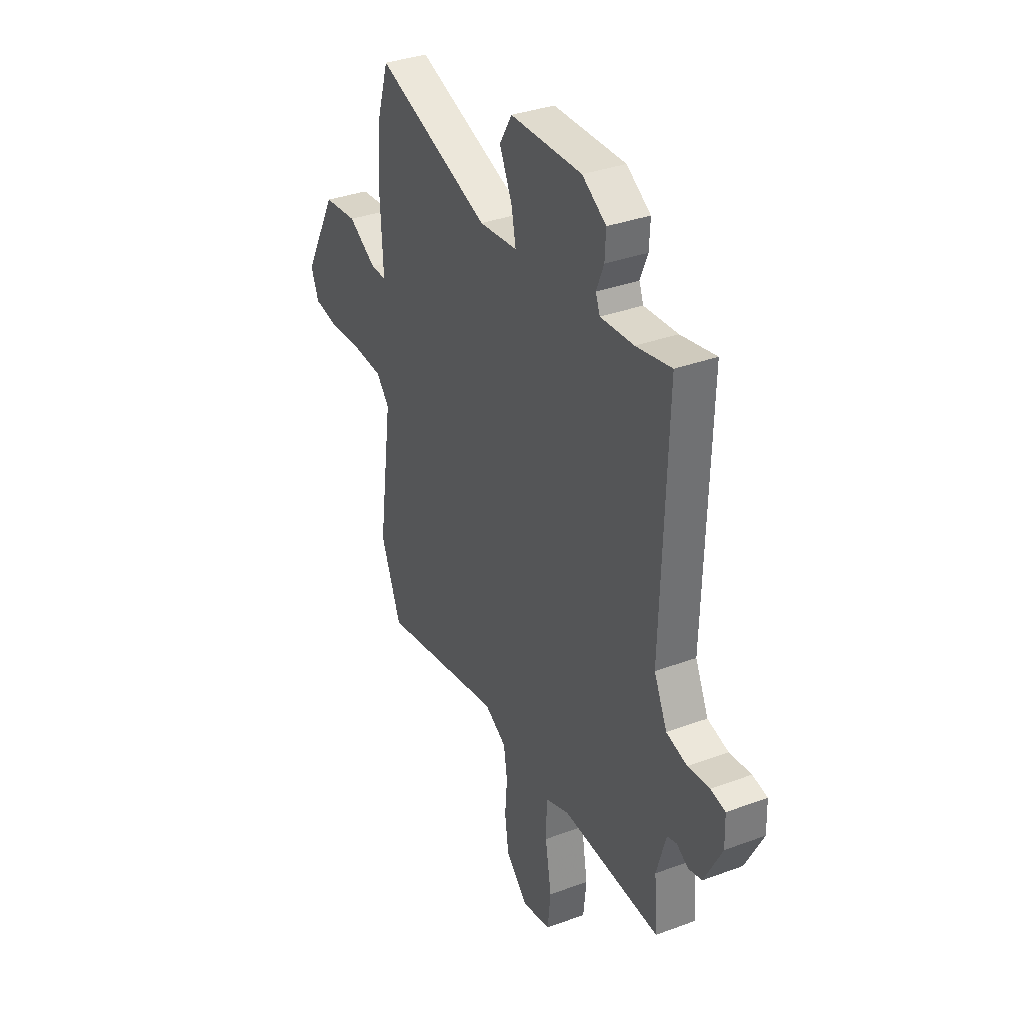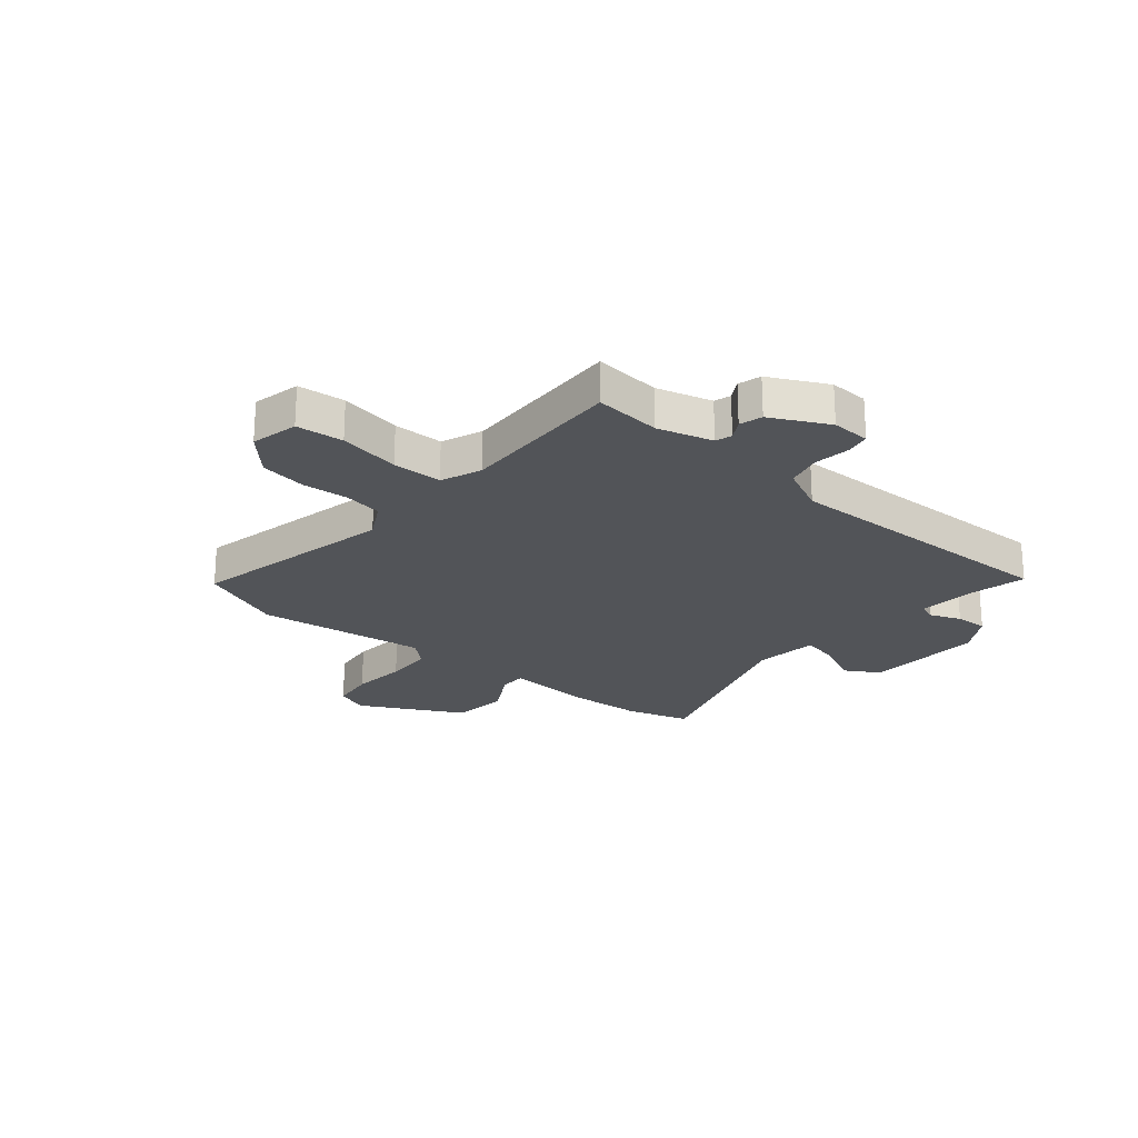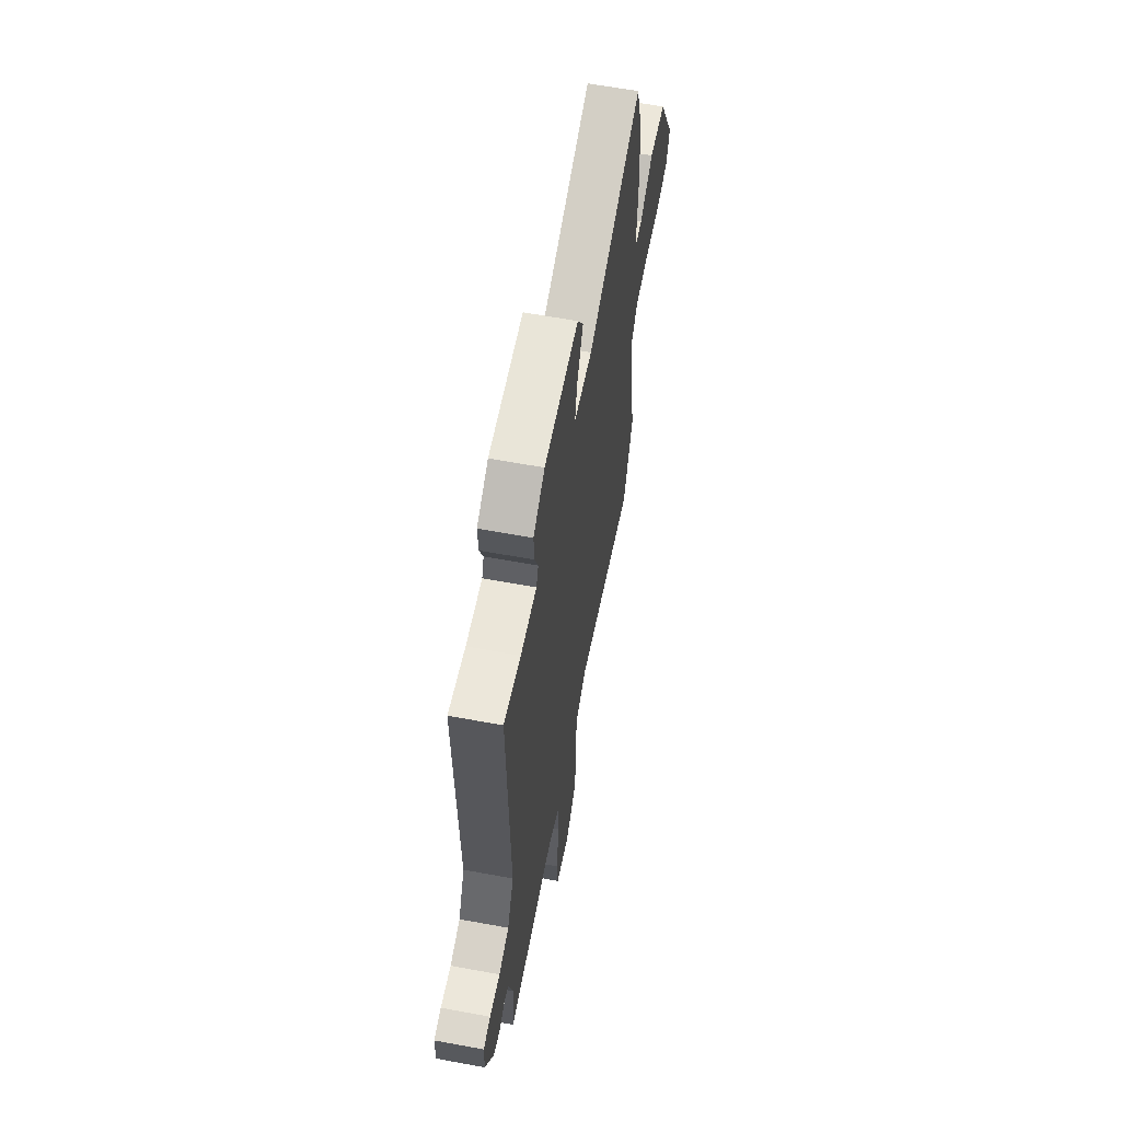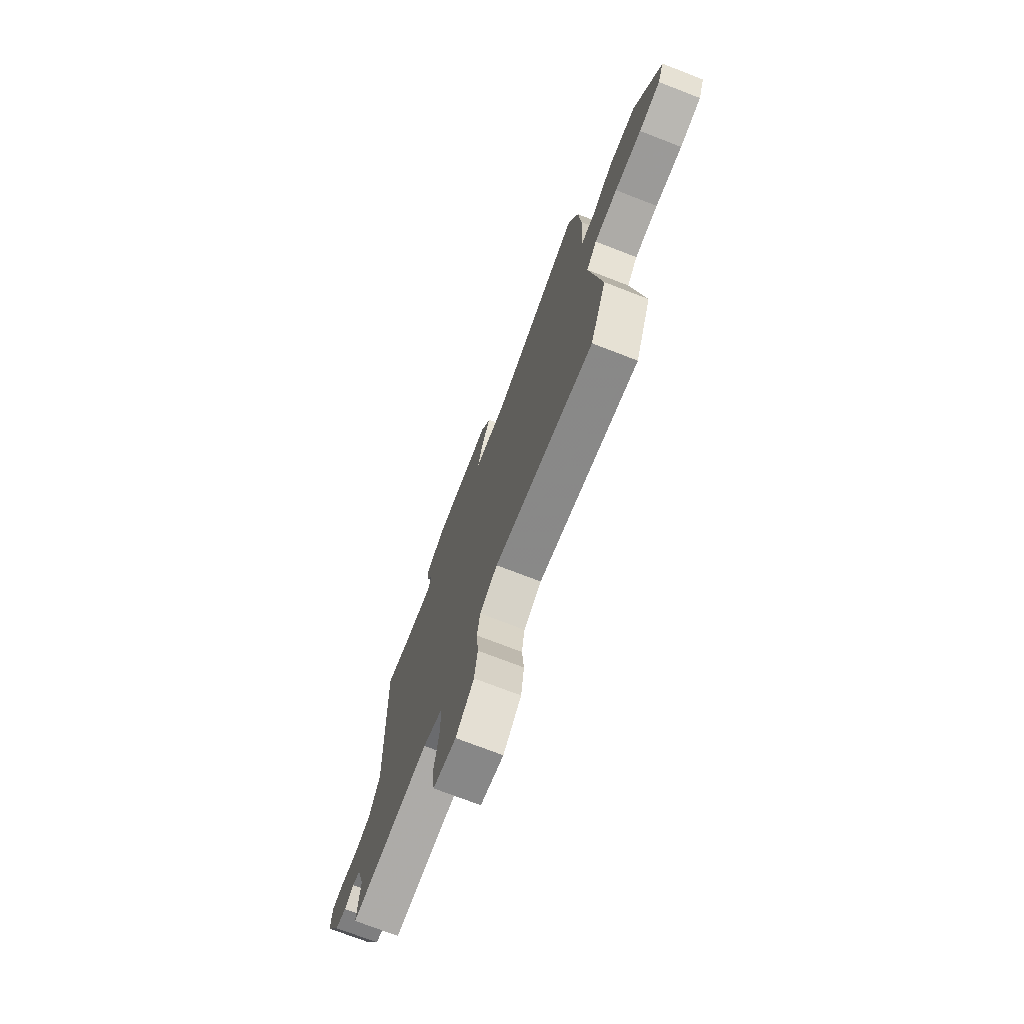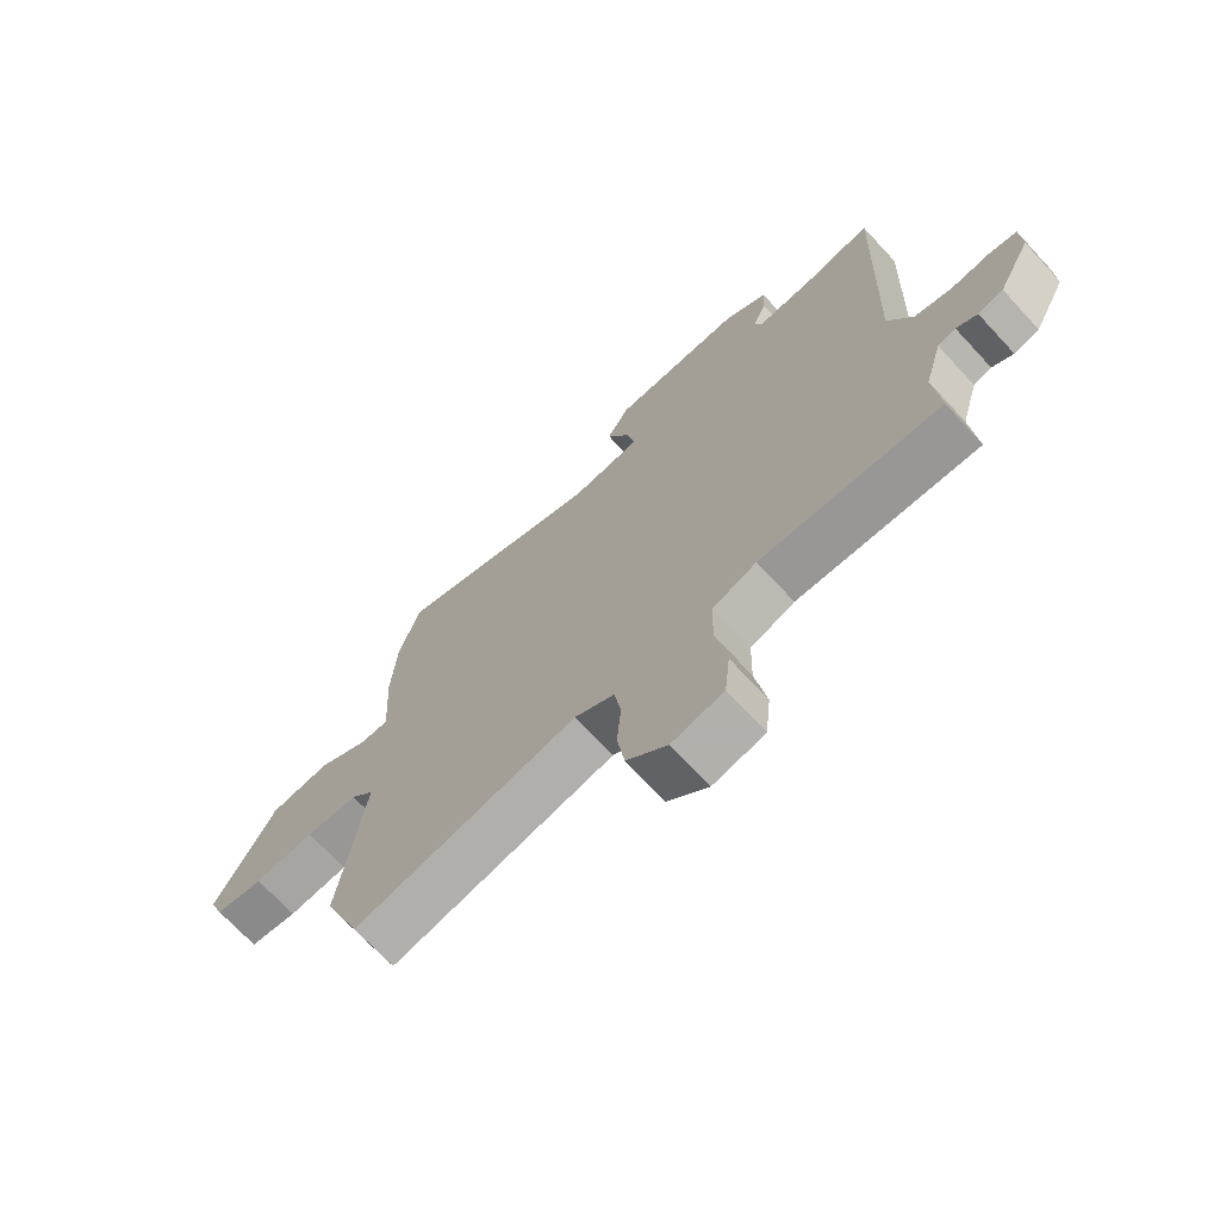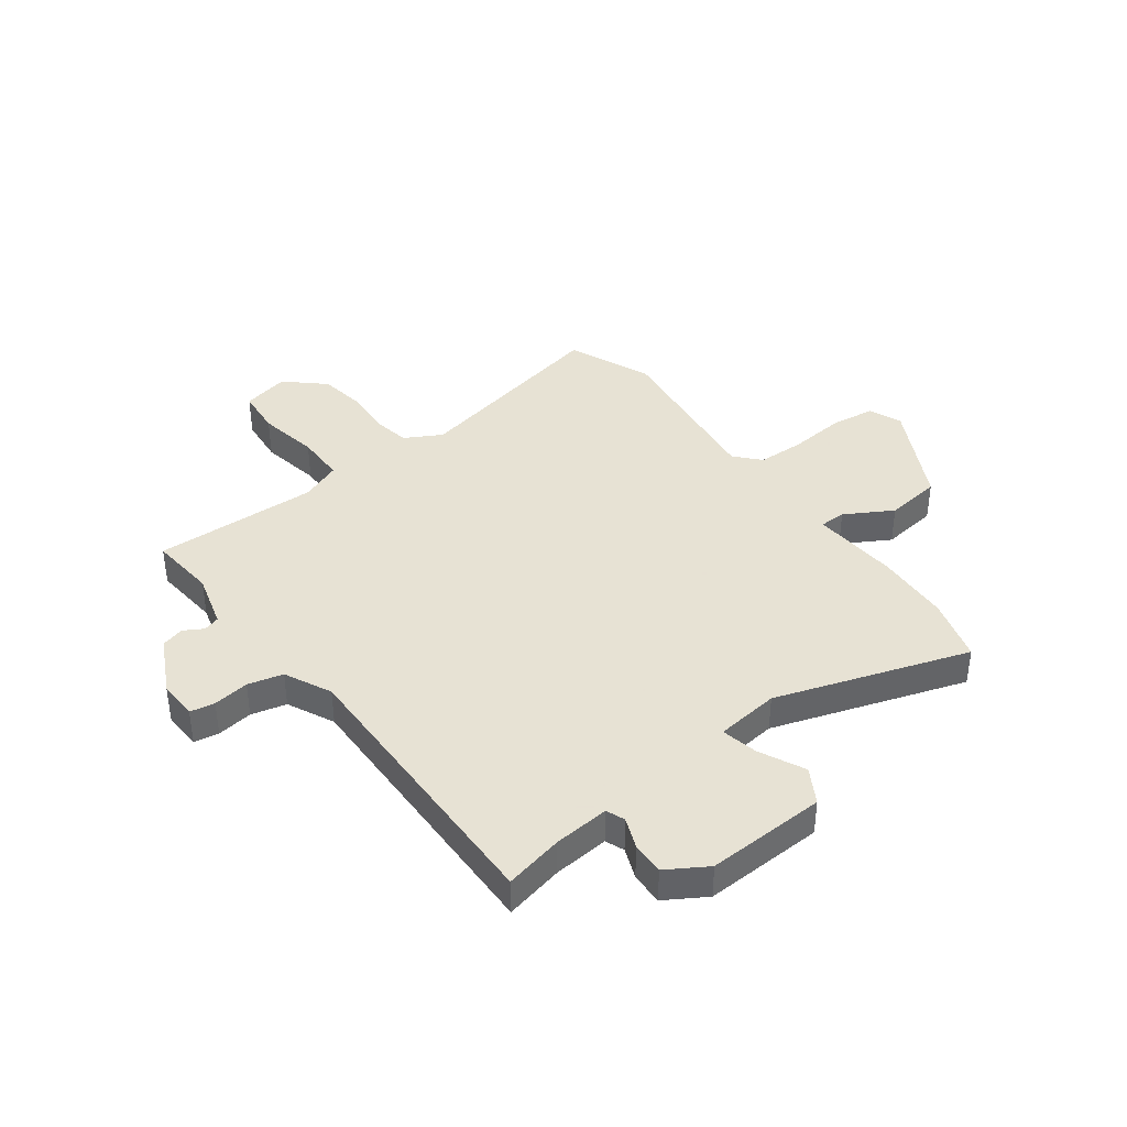
<metadata>
{"format":"obj","ext":"obj","renderer":"f3d","projection":"perspective","resolution":1024,"background":"white","views":[{"elev":34.7,"azim":-116.4,"up":"+Z"},{"elev":-23.1,"azim":-130.8,"up":"+Y"},{"elev":61.1,"azim":-79.3,"up":"+Z"},{"elev":-73.9,"azim":68.9,"up":"+Z"},{"elev":-70.3,"azim":-137.2,"up":"+Z"},{"elev":39.7,"azim":-37.6,"up":"+Y"}]}
</metadata>
<code>
v -0.476 0.07 0.55
v -0.368 0.07 0.528
v -0.266 0.07 0.521
v -0.253 0.07 0.555
v -0.276 0.07 0.611
v -0.279 0.07 0.671
v -0.206 0.07 0.717
v 0.014 0.07 0.712
v 0.052 0.07 0.649
v 0.013 0.07 0.565
v 0 0.07 0.498
v 0.117 0.07 0.486
v 0.467 0.07 0.608
v 0.503 0.07 0.491
v 0.512 0.07 0.355
v 0.503 0.07 0.194
v 0.551 0.07 0.194
v 0.637 0.07 0.245
v 0.74 0.07 0.234
v 0.841 0.07 0.048
v 0.817 0.07 -0.012
v 0.736 0.07 -0.024
v 0.634 0.07 -0.016
v 0.546 0.07 -0.02
v 0.506 0.07 -0.066
v 0.549 0.07 -0.377
v 0.487 0.07 -0.532
v 0.11 0.07 -0.458
v 0.043 0.07 -0.496
v 0.032 0.07 -0.566
v 0.039 0.07 -0.651
v 0.027 0.07 -0.735
v -0.041 0.07 -0.799
v -0.128 0.07 -0.781
v -0.137 0.07 -0.695
v -0.118 0.07 -0.583
v -0.12 0.07 -0.492
v -0.194 0.07 -0.464
v -0.496 0.07 -0.478
v -0.486 0.07 -0.356
v -0.515 0.07 -0.256
v -0.545 0.07 -0.247
v -0.58 0.07 -0.268
v -0.622 0.07 -0.257
v -0.676 0.07 -0.153
v -0.674 0.07 -0.082
v -0.629 0.07 -0.073
v -0.563 0.07 -0.081
v -0.499 0.07 -0.064
v -0.459 0.07 0.022
v -0.476 0 0.55
v -0.368 0 0.528
v -0.266 0 0.521
v -0.253 0 0.555
v -0.276 0 0.611
v -0.279 0 0.671
v -0.206 0 0.717
v 0.014 0 0.712
v 0.052 0 0.649
v 0.013 0 0.565
v 0 0 0.498
v 0.117 0 0.486
v 0.467 0 0.608
v 0.503 0 0.491
v 0.512 0 0.355
v 0.503 0 0.194
v 0.551 0 0.194
v 0.637 0 0.245
v 0.74 0 0.234
v 0.841 0 0.048
v 0.817 0 -0.012
v 0.736 0 -0.024
v 0.634 0 -0.016
v 0.546 0 -0.02
v 0.506 0 -0.066
v 0.549 0 -0.377
v 0.487 0 -0.532
v 0.11 0 -0.458
v 0.043 0 -0.496
v 0.032 0 -0.566
v 0.039 0 -0.651
v 0.027 0 -0.735
v -0.041 0 -0.799
v -0.128 0 -0.781
v -0.137 0 -0.695
v -0.118 0 -0.583
v -0.12 0 -0.492
v -0.194 0 -0.464
v -0.496 0 -0.478
v -0.486 0 -0.356
v -0.515 0 -0.256
v -0.545 0 -0.247
v -0.58 0 -0.268
v -0.622 0 -0.257
v -0.676 0 -0.153
v -0.674 0 -0.082
v -0.629 0 -0.073
v -0.563 0 -0.081
v -0.499 0 -0.064
v -0.459 0 0.022
f 45 46 47 48
f 45 48 49
f 42 43 44 45
f 41 42 45 49
f 40 41 49 50
f 38 39 40
f 33 34 35 36
f 33 36 37
f 30 31 32 33
f 29 30 33 37
f 28 29 37 38
f 25 26 27 28
f 24 25 28 38
f 20 21 22 23
f 20 23 24
f 17 18 19 20
f 16 17 20 24
f 13 14 15 16
f 12 13 16
f 11 12 16 24
f 7 8 9 10
f 7 10 11
f 4 5 6 7
f 4 7 11
f 3 4 11 24
f 50 1 2
f 24 38 40 50
f 2 3 24 50
f 98 97 96 95
f 99 98 95
f 95 94 93 92
f 99 95 92 91
f 100 99 91 90
f 90 89 88
f 86 85 84 83
f 87 86 83
f 83 82 81 80
f 87 83 80 79
f 88 87 79 78
f 78 77 76 75
f 88 78 75 74
f 73 72 71 70
f 74 73 70
f 70 69 68 67
f 74 70 67 66
f 66 65 64 63
f 66 63 62
f 74 66 62 61
f 60 59 58 57
f 61 60 57
f 57 56 55 54
f 61 57 54
f 74 61 54 53
f 52 51 100
f 100 90 88 74
f 100 74 53 52
f 1 51 52 2
f 2 52 53 3
f 3 53 54 4
f 4 54 55 5
f 5 55 56 6
f 6 56 57 7
f 7 57 58 8
f 8 58 59 9
f 9 59 60 10
f 10 60 61 11
f 11 61 62 12
f 12 62 63 13
f 13 63 64 14
f 14 64 65 15
f 15 65 66 16
f 16 66 67 17
f 17 67 68 18
f 18 68 69 19
f 19 69 70 20
f 20 70 71 21
f 21 71 72 22
f 22 72 73 23
f 23 73 74 24
f 24 74 75 25
f 25 75 76 26
f 26 76 77 27
f 27 77 78 28
f 28 78 79 29
f 29 79 80 30
f 30 80 81 31
f 31 81 82 32
f 32 82 83 33
f 33 83 84 34
f 34 84 85 35
f 35 85 86 36
f 36 86 87 37
f 37 87 88 38
f 38 88 89 39
f 39 89 90 40
f 40 90 91 41
f 41 91 92 42
f 42 92 93 43
f 43 93 94 44
f 44 94 95 45
f 45 95 96 46
f 46 96 97 47
f 47 97 98 48
f 48 98 99 49
f 49 99 100 50
f 50 100 51 1

</code>
